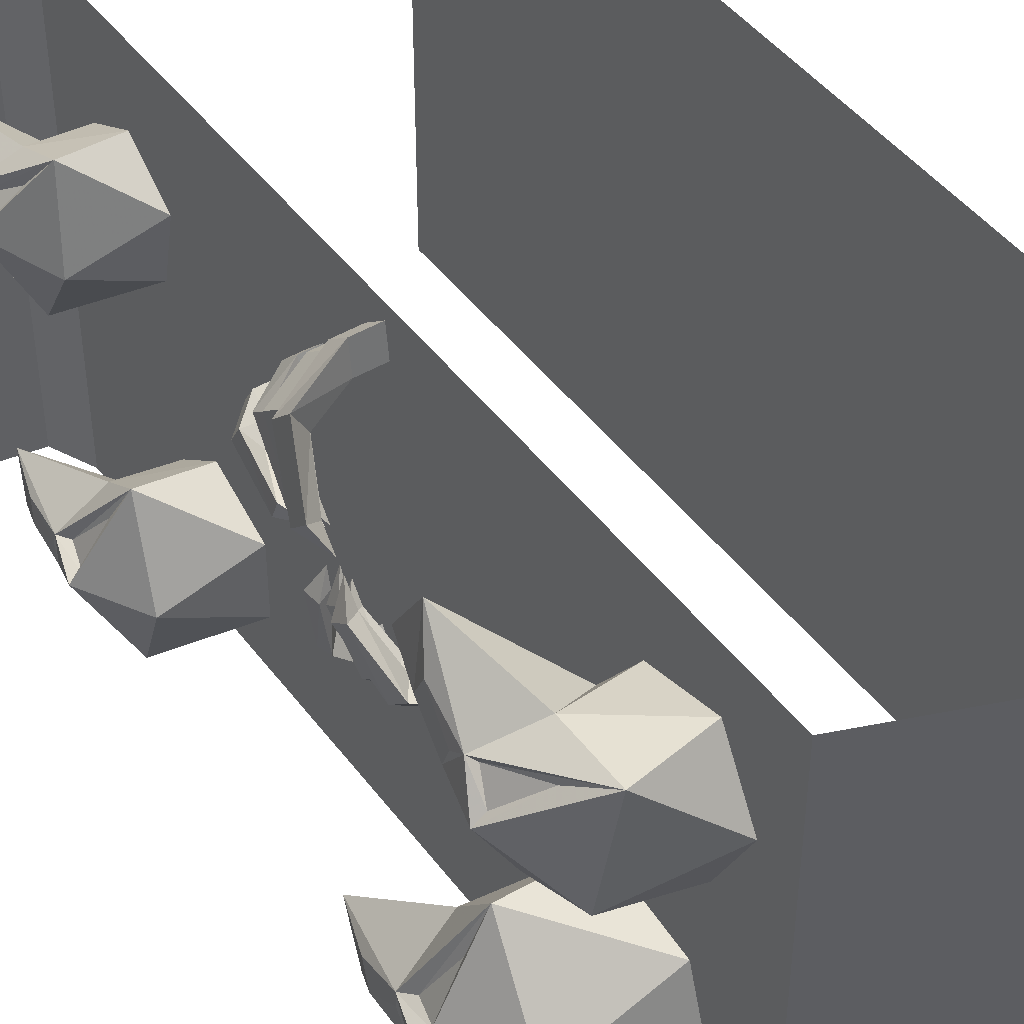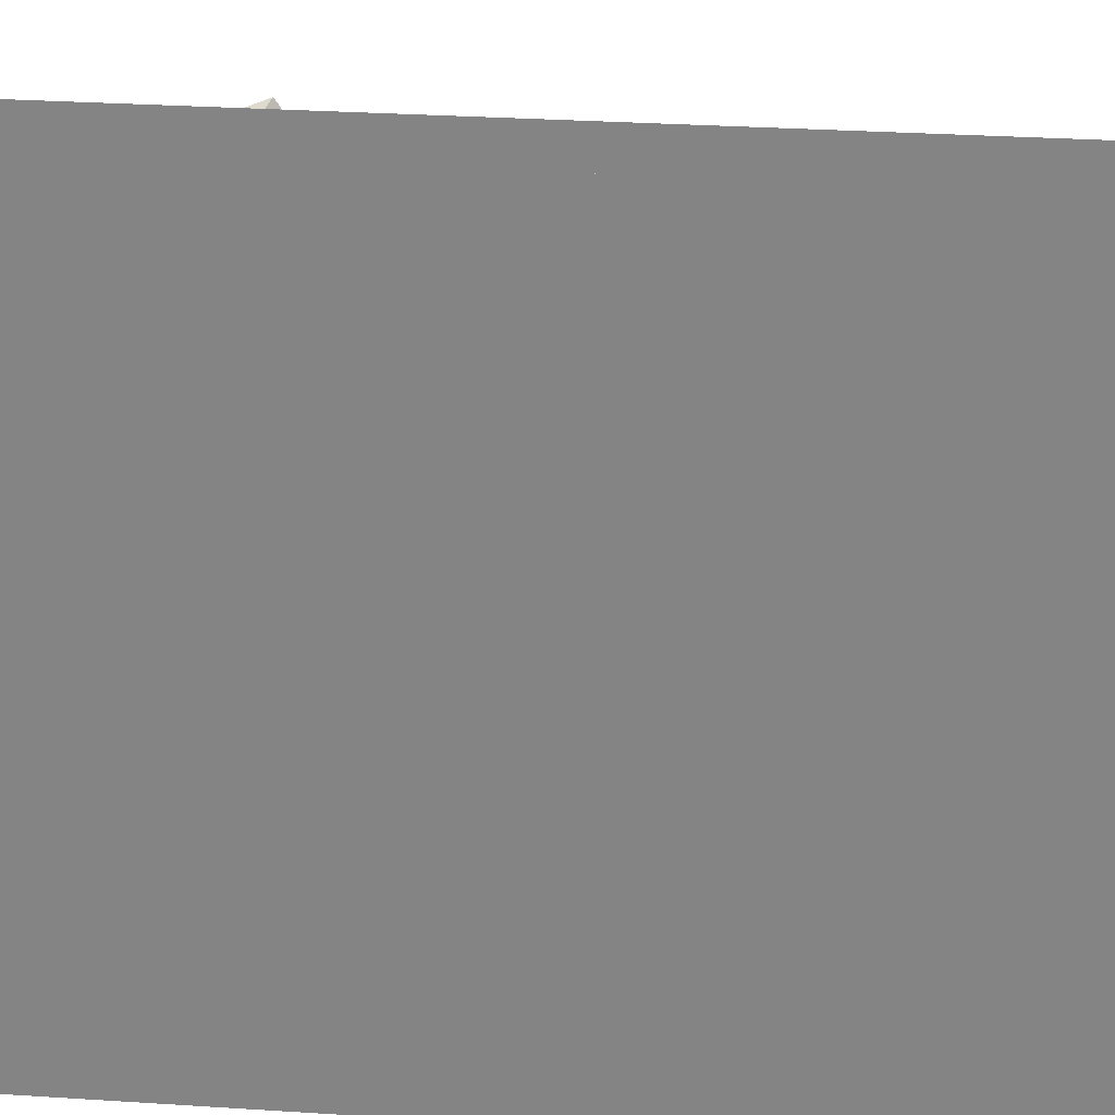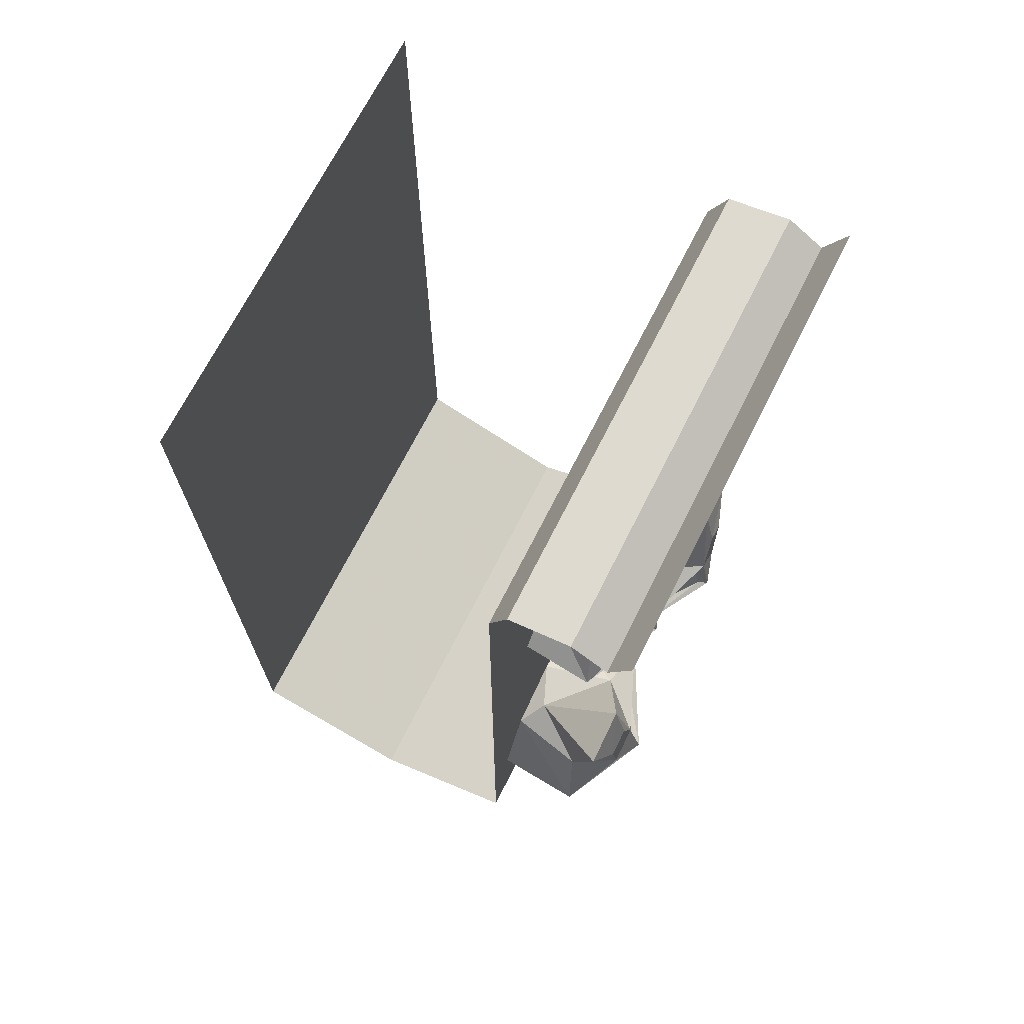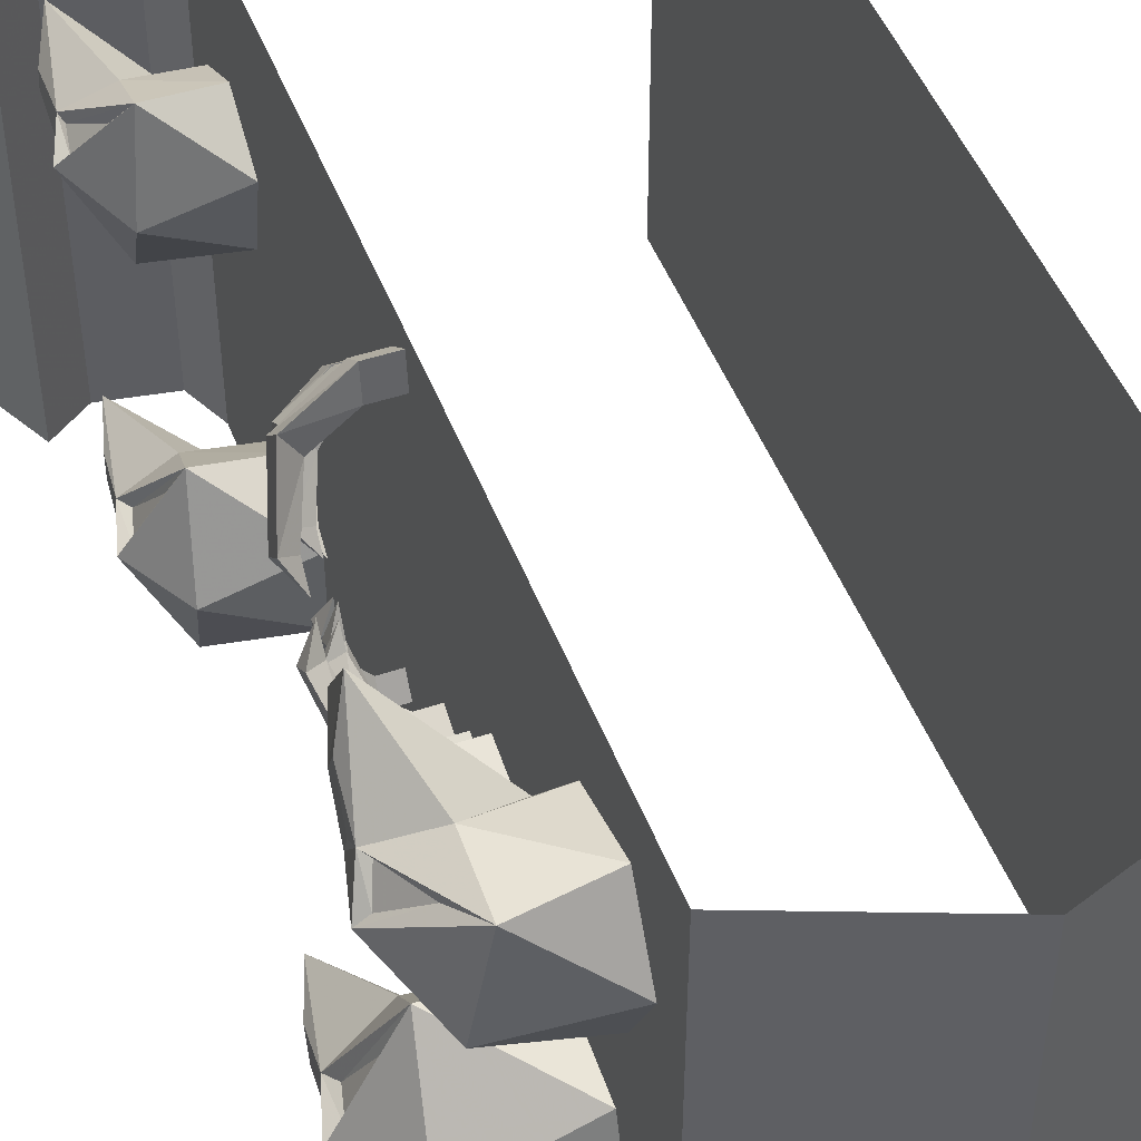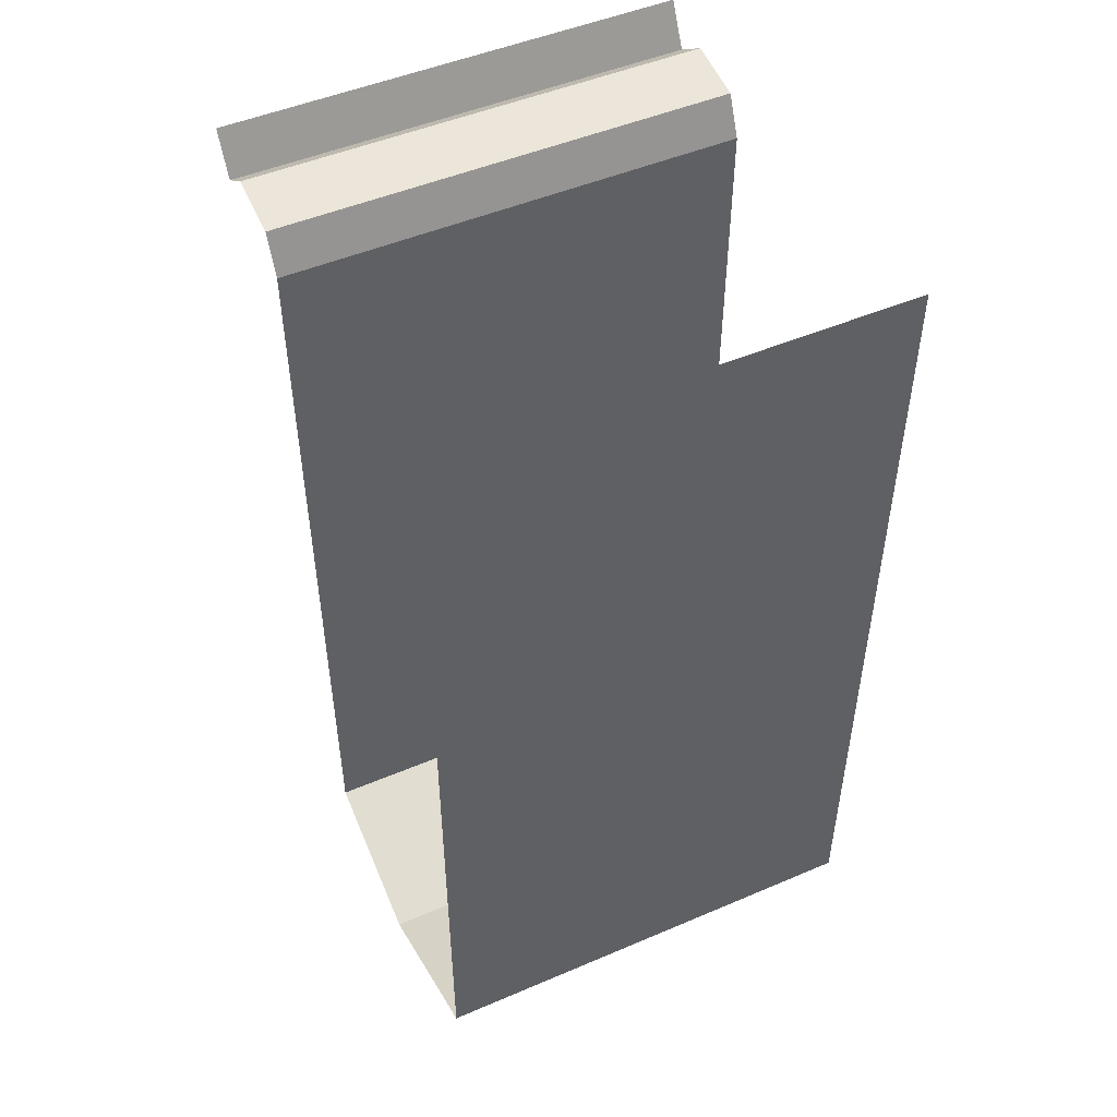
<metadata>
{"format":"obj","ext":"obj","renderer":"f3d","projection":"perspective","resolution":1024,"background":"white","views":[{"elev":45.4,"azim":-34.5,"up":"+Z"},{"elev":27.8,"azim":95.8,"up":"+Z"},{"elev":70.1,"azim":-153.2,"up":"+Y"},{"elev":48.2,"azim":-20.6,"up":"+Z"},{"elev":49.2,"azim":64.7,"up":"+Y"}]}
</metadata>
<code>
v -0.2031 -1.5 0.5
v -0.2031 -1.5 -0.5
v -0.2031 -1.875 -0.5
v -0.2031 -1.875 0.5
v 0.1328 -2.008 -0.5
v 0.1328 -2.008 0.5
v 0.5 -1.875 -0.5
v 0.5 -1.875 0.5
v 0.5 0 -0.5
v 0.5 0 0.5
v -0.2031 -1.047 0.5
v -0.2031 -1.047 -0.5
v -0.2031 -0.7109 0.5
v -0.2031 -0.7109 -0.5
v -0.2031 -0.4297 0.5
v -0.2031 -0.4297 -0.5
v -0.2031 -0.2422 0.5
v -0.2031 -0.2422 -0.5
v -0.2031 -0.1484 0.5
v -0.2031 -0.1484 -0.5
v -0.2422 -0.0625 0.5
v -0.2422 -0.0625 -0.5
v -0.375 -0.03906 0.5
v -0.375 -0.03906 -0.5
v -0.4531 -0.09375 0.5
v -0.4531 -0.09375 -0.5
v -0.5 0 0.5
v -0.5 0 -0.5
v -0.3672 -1.492 -0.3828
v -0.4297 -1.273 -0.4062
v -0.2422 -1.43 -0.2969
v -0.2031 -1.469 -0.3516
v -0.3906 -1.648 -0.4375
v -0.4688 -1.453 -0.3359
v -0.4609 -1.344 -0.3516
v -0.4297 -1.234 -0.2812
v -0.3672 -1.414 -0.1641
v -0.2031 -1.422 -0.2031
v -0.2031 -1.688 -0.1016
v -0.3828 -1.516 -0.03906
v -0.4141 -1.672 -0.2031
v -0.2031 -1.742 -0.2734
v -0.2031 -1.617 -0.4297
v -0.5 -1.523 -0.2578
v -0.4688 -1.531 -0.2812
v -0.4141 -1.57 -0.375
v -0.4531 -1.477 -0.3203
v -0.4688 -1.422 -0.2578
v -0.4688 -1.422 -0.2891
v -0.4609 -1.328 -0.2891
v -0.2031 -1.5 -0.07031
v -0.4141 -1.5 -0.1406
v -0.4688 -1.516 -0.2422
v -0.4531 -1.453 -0.2422
v -0.3594 -0.5234 -0.3281
v -0.4141 -0.3438 -0.2969
v -0.2656 -0.5 -0.2344
v -0.2344 -0.5156 -0.2969
v -0.3828 -0.625 -0.3984
v -0.4453 -0.5 -0.2734
v -0.4375 -0.4141 -0.2656
v -0.4141 -0.3359 -0.1875
v -0.3594 -0.5156 -0.1406
v -0.2344 -0.5078 -0.1719
v -0.2344 -0.7344 -0.1562
v -0.375 -0.6172 -0.0625
v -0.3984 -0.7031 -0.2344
v -0.2344 -0.7344 -0.3047
v -0.2344 -0.9141 -0.2891
v -0.2344 -0.9141 -0.1641
v -0.2344 -0.6094 -0.09375
v -0.4453 -0.5 -0.2109
v -0.4297 -0.5234 -0.2109
v -0.3984 -0.5859 -0.1328
v -0.4688 -0.5781 -0.2344
v -0.2344 -0.6016 -0.3906
v -0.2344 -0.8125 -0.3594
v -0.4453 -0.4922 -0.2344
v -0.4375 -0.4141 -0.2109
v -0.4453 -0.5781 -0.25
v -0.3984 -0.5859 -0.3359
v -0.4297 -0.5234 -0.2734
v -0.4453 -0.5781 -0.2266
v -0.2344 -0.7969 -0.1562
v -0.3438 -0.2969 0.1875
v -0.3906 -0.1484 0.25
v -0.2578 -0.3047 0.2656
v -0.2266 -0.2969 0.2188
v -0.3594 -0.3828 0.07812
v -0.4219 -0.2891 0.2266
v -0.4219 -0.2188 0.2578
v -0.3906 -0.1641 0.3516
v -0.3438 -0.3359 0.3438
v -0.2266 -0.3203 0.3203
v -0.2266 -0.5234 0.2969
v -0.3516 -0.4453 0.3984
v -0.375 -0.4844 0.2266
v -0.2266 -0.4922 0.1562
v -0.2266 -0.6641 0.1953
v -0.2266 -0.6875 0.2891
v -0.2266 -0.4219 0.375
v -0.4219 -0.3125 0.2969
v -0.4141 -0.3203 0.2812
v -0.375 -0.3906 0.3281
v -0.4453 -0.3672 0.2578
v -0.2266 -0.3672 0.1094
v -0.4219 -0.2969 0.2656
v -0.4219 -0.2266 0.2969
v -0.4219 -0.3594 0.2344
v -0.375 -0.3594 0.1641
v -0.4141 -0.3125 0.2344
v -0.4219 -0.3672 0.2656
v -0.2266 -0.625 0.3359
v -0.3516 -1.492 0.1953
v -0.4062 -1.344 0.3281
v -0.2422 -1.531 0.2891
v -0.2031 -1.508 0.2344
v -0.3672 -1.555 0.05469
v -0.4453 -1.508 0.2578
v -0.4375 -1.438 0.3125
v -0.4062 -1.414 0.4375
v -0.3516 -1.602 0.375
v -0.2031 -1.57 0.3438
v -0.2031 -1.797 0.2422
v -0.3594 -1.75 0.3906
v -0.3906 -1.734 0.1719
v -0.2031 -1.719 0.08594
v -0.2031 -1.555 0.07812
v -0.4688 -1.602 0.25
v -0.4453 -1.586 0.2344
v -0.3906 -1.562 0.1484
v -0.4297 -1.531 0.2422
v -0.4453 -1.555 0.3203
v -0.4453 -1.523 0.2969
v -0.4375 -1.461 0.3594
v -0.2031 -1.719 0.3828
v -0.3906 -1.664 0.3359
v -0.4453 -1.602 0.2656
v -0.4297 -1.562 0.3047
v -0.2109 -1.188 -0.03125
v -0.25 -1.188 -0.03125
v -0.25 -1.148 -0.07031
v -0.2109 -1.148 -0.07031
v -0.25 -1.141 -0.007812
v -0.2109 -1.141 -0.007812
v -0.3203 -1.172 0.01562
v -0.3203 -1.125 -0.02344
v -0.2891 -1.125 0.01562
v -0.3125 -1.094 0.09375
v -0.3359 -1.102 0.1016
v -0.3359 -1.07 0.07812
v -0.3125 -1.07 0.1406
v -0.2031 -1.352 0.08594
v -0.2578 -1.352 0.08594
v -0.2578 -1.305 0.04688
v -0.2031 -1.305 0.04688
v -0.2578 -1.289 0.1016
v -0.2031 -1.289 0.1016
v -0.3672 -1.312 0.1328
v -0.3672 -1.266 0.08594
v -0.3359 -1.266 0.125
v -0.3672 -1.203 0.2031
v -0.3984 -1.227 0.2188
v -0.3984 -1.188 0.1875
v -0.3672 -1.172 0.2422
v -0.2188 -1.039 -0.1172
v -0.2578 -1.039 -0.1172
v -0.2578 -0.9922 -0.1328
v -0.2188 -0.9922 -0.1328
v -0.2578 -1.016 -0.07812
v -0.2188 -1.016 -0.07812
v -0.3125 -1.039 -0.0625
v -0.3125 -1 -0.07812
v -0.2891 -1.016 -0.03906
v -0.3047 -1.031 0.05469
v -0.3281 -1.039 0.04688
v -0.3281 -1 0.03906
v -0.3047 -1.023 0.09375
v -0.2109 -1.273 0.03125
v -0.2578 -1.273 0.03125
v -0.2578 -1.242 0
v -0.2109 -1.242 0
v -0.2578 -1.234 0.04688
v -0.2109 -1.234 0.04688
v -0.3438 -1.242 0.07031
v -0.3438 -1.211 0.03906
v -0.3047 -1.203 0.08594
v -0.3281 -1.148 0.1406
v -0.3594 -1.164 0.1484
v -0.3594 -1.141 0.125
v -0.3281 -1.125 0.1719
v -0.2109 -0.8438 0.2891
v -0.25 -0.8438 0.2891
v -0.25 -0.8828 0.3281
v -0.2109 -0.8828 0.3281
v -0.25 -0.8984 0.2812
v -0.2109 -0.8984 0.2812
v -0.3203 -0.8828 0.2656
v -0.3203 -0.9219 0.2969
v -0.2891 -0.9219 0.2578
v -0.3125 -1.008 0.2031
v -0.3359 -0.9844 0.1797
v -0.3359 -1.008 0.2109
v -0.3125 -1.039 0.1797
v -0.2031 -0.9766 0.4297
v -0.2578 -0.9766 0.4297
v -0.2578 -1.023 0.4688
v -0.2031 -1.023 0.4688
v -0.2578 -1.031 0.4062
v -0.2031 -1.031 0.4062
v -0.3672 -1.016 0.3828
v -0.3672 -1.062 0.4297
v -0.3359 -1.055 0.375
v -0.3672 -1.125 0.2969
v -0.3984 -1.102 0.2812
v -0.3984 -1.141 0.3203
v -0.3672 -1.156 0.2578
v -0.2188 -0.75 0.1484
v -0.2578 -0.75 0.1484
v -0.2578 -0.7734 0.1875
v -0.2188 -0.7734 0.1875
v -0.2578 -0.8125 0.1641
v -0.2188 -0.8125 0.1641
v -0.3125 -0.8047 0.1484
v -0.3125 -0.8281 0.1875
v -0.2891 -0.8516 0.1562
v -0.3047 -0.9531 0.1484
v -0.3281 -0.9297 0.1172
v -0.3281 -0.9453 0.1562
v -0.3047 -0.9922 0.1406
v -0.2109 -0.9219 0.3672
v -0.2578 -0.9219 0.3672
v -0.2578 -0.9609 0.3984
v -0.2109 -0.9609 0.3984
v -0.2578 -0.9688 0.3594
v -0.2109 -0.9688 0.3594
v -0.3438 -0.9531 0.3359
v -0.3438 -0.9922 0.3672
v -0.3047 -1 0.3203
v -0.3281 -1.055 0.2578
v -0.3594 -1.031 0.2422
v -0.3594 -1.062 0.2734
v -0.3281 -1.078 0.2266
f 1 2 3
f 1 3 4
f 4 3 5
f 4 5 6
f 6 5 7
f 6 7 8
f 26 25 27
f 26 27 28
f 8 7 9
f 8 9 10
f 2 1 11
f 2 11 12
f 12 11 13
f 12 13 14
f 95 98 99
f 95 99 100
f 95 100 101
f 101 100 113
f 14 13 15
f 14 15 16
f 16 15 17
f 16 17 18
f 18 17 19
f 18 19 20
f 20 19 21
f 20 21 22
f 24 23 25
f 24 25 26
f 22 21 23
f 22 23 24
f 52 54 53
f 45 47 46
f 80 82 81
f 73 83 74
f 109 111 110
f 103 112 104
f 137 139 138
f 130 132 131
f 29 30 31
f 29 32 33
f 29 33 34
f 30 35 36
f 31 36 37
f 31 37 38
f 31 38 32
f 43 33 32
f 33 44 45
f 33 45 46
f 35 50 36
f 36 50 48
f 37 48 40
f 37 40 51
f 37 51 38
f 44 40 52
f 44 52 53
f 62 79 72
f 114 116 117
f 114 117 118
f 114 118 119
f 115 120 121
f 116 122 123
f 116 123 117
f 128 118 117
f 118 129 130
f 118 130 131
f 120 135 121
f 129 125 137
f 129 137 138
f 147 151 148
f 148 151 149
f 149 151 152
f 150 152 151
f 169 168 170
f 169 170 171
f 168 173 170
f 170 173 174
f 173 177 174
f 174 177 175
f 192 193 194
f 192 194 195
f 198 199 194
f 198 194 193
f 205 206 207
f 205 207 208
f 210 209 206
f 210 206 205
f 211 212 207
f 211 207 206
f 211 206 213
f 213 206 209
f 218 219 220
f 218 220 221
f 224 225 220
f 224 220 219
f 231 232 233
f 231 233 234
f 236 235 232
f 236 232 231
f 237 238 233
f 237 233 232
f 237 232 239
f 237 239 240
f 237 240 241
f 239 232 235
f 29 31 32
f 29 34 30
f 34 47 44
f 34 44 48
f 34 48 49
f 34 49 35
f 36 48 37
f 50 49 48
f 44 47 45
f 55 60 56
f 60 75 72
f 60 72 78
f 60 78 61
f 79 78 72
f 59 81 60
f 60 81 82
f 87 92 93
f 96 102 103
f 96 103 104
f 96 104 105
f 90 105 102
f 90 102 107
f 90 107 91
f 92 102 93
f 108 107 102
f 90 111 105
f 105 111 109
f 105 104 112
f 114 115 116
f 114 119 115
f 116 121 122
f 119 129 133
f 119 133 134
f 119 134 120
f 121 133 122
f 129 138 133
f 133 138 139
f 135 134 133
f 30 34 35
f 30 36 31
f 42 33 43
f 33 41 44
f 41 40 44
f 40 39 51
f 55 58 59
f 55 59 60
f 65 66 67
f 65 71 66
f 66 75 67
f 67 75 59
f 59 58 76
f 96 101 93
f 96 93 102
f 96 105 97
f 97 105 89
f 97 89 98
f 98 89 106
f 92 108 102
f 93 101 94
f 115 119 120
f 115 121 116
f 127 118 128
f 118 126 129
f 121 135 133
f 122 133 125
f 122 125 136
f 122 136 123
f 126 125 129
f 125 124 136
f 140 141 142
f 140 142 143
f 143 142 144
f 143 144 145
f 145 144 141
f 145 141 140
f 142 141 146
f 142 146 147
f 142 147 144
f 144 147 148
f 144 148 141
f 141 148 146
f 146 148 149
f 146 149 150
f 146 150 147
f 147 150 151
f 149 152 150
f 153 154 155
f 153 155 156
f 156 155 157
f 156 157 158
f 158 157 154
f 158 154 153
f 155 154 159
f 155 159 160
f 155 160 157
f 157 160 161
f 157 161 154
f 154 161 159
f 159 161 162
f 159 162 163
f 159 163 160
f 160 163 164
f 160 164 161
f 161 164 162
f 162 164 165
f 162 165 163
f 163 165 164
f 166 167 168
f 166 168 169
f 171 170 167
f 171 167 166
f 168 167 172
f 168 172 173
f 170 174 167
f 167 174 172
f 172 174 175
f 172 175 176
f 172 176 173
f 173 176 177
f 175 177 178
f 175 178 176
f 176 178 177
f 179 180 181
f 179 181 182
f 182 181 183
f 182 183 184
f 184 183 180
f 184 180 179
f 181 180 185
f 181 185 186
f 181 186 183
f 183 186 187
f 183 187 180
f 180 187 185
f 185 187 188
f 185 188 189
f 185 189 186
f 186 189 190
f 186 190 187
f 187 190 188
f 188 190 191
f 188 191 189
f 189 191 190
f 195 194 196
f 195 196 197
f 197 196 193
f 197 193 192
f 198 193 200
f 198 200 201
f 198 201 202
f 198 202 199
f 199 202 203
f 199 203 200
f 199 200 196
f 199 196 194
f 200 193 196
f 203 201 200
f 201 203 204
f 201 204 202
f 202 204 203
f 208 207 209
f 208 209 210
f 211 213 214
f 211 214 215
f 211 215 212
f 212 215 216
f 212 216 213
f 212 213 209
f 212 209 207
f 216 214 213
f 214 216 217
f 214 217 215
f 215 217 216
f 221 220 222
f 221 222 223
f 223 222 219
f 223 219 218
f 224 219 226
f 224 226 227
f 224 227 228
f 224 228 225
f 225 228 229
f 225 229 226
f 225 226 222
f 225 222 220
f 226 219 222
f 229 227 226
f 227 229 230
f 227 230 228
f 228 230 229
f 234 233 235
f 234 235 236
f 237 241 238
f 238 241 242
f 238 242 239
f 238 239 235
f 238 235 233
f 242 240 239
f 240 242 243
f 240 243 241
f 241 243 242
f 39 40 41
f 39 41 42
f 42 41 33
f 33 46 34
f 34 46 47
f 44 53 48
f 48 53 54
f 48 54 40
f 40 54 52
f 124 125 126
f 124 126 127
f 127 126 118
f 118 131 119
f 119 131 132
f 119 132 129
f 133 139 125
f 125 139 137
f 129 132 130
f 35 49 50
f 61 78 79
f 91 107 108
f 120 134 135
f 55 56 57
f 55 57 58
f 56 60 61
f 56 61 62
f 56 62 57
f 57 62 63
f 57 63 64
f 57 64 58
f 66 71 63
f 66 63 72
f 66 74 75
f 61 79 62
f 62 72 63
f 59 75 80
f 59 80 81
f 75 74 83
f 63 71 64
f 85 86 87
f 85 87 88
f 85 88 89
f 85 89 90
f 85 90 86
f 86 90 91
f 86 91 92
f 86 92 87
f 87 93 94
f 87 94 88
f 106 89 88
f 91 108 92
f 89 105 109
f 89 109 110
f 65 67 68
f 67 59 68
f 68 59 76
f 65 68 69
f 65 69 70
f 65 70 71
f 68 76 77
f 68 77 69
f 71 70 84
f 66 72 73
f 66 73 74
f 60 82 75
f 75 82 80
f 75 83 72
f 72 83 73
f 95 96 97
f 95 97 98
f 95 101 96
f 89 110 90
f 90 110 111
f 105 112 102
f 102 112 103

</code>
